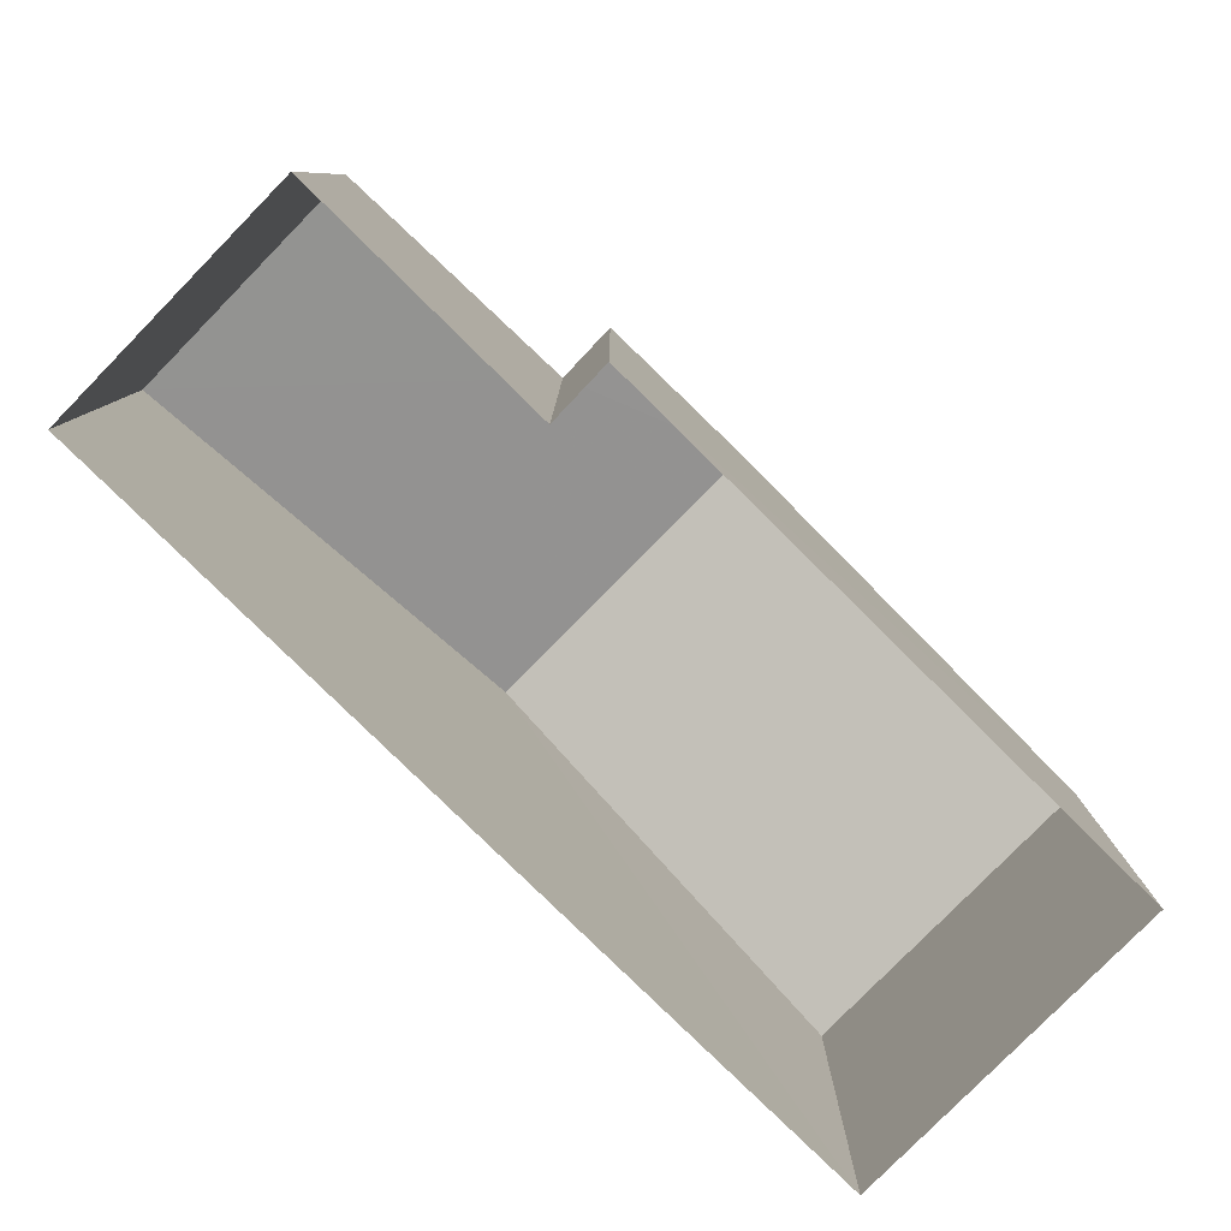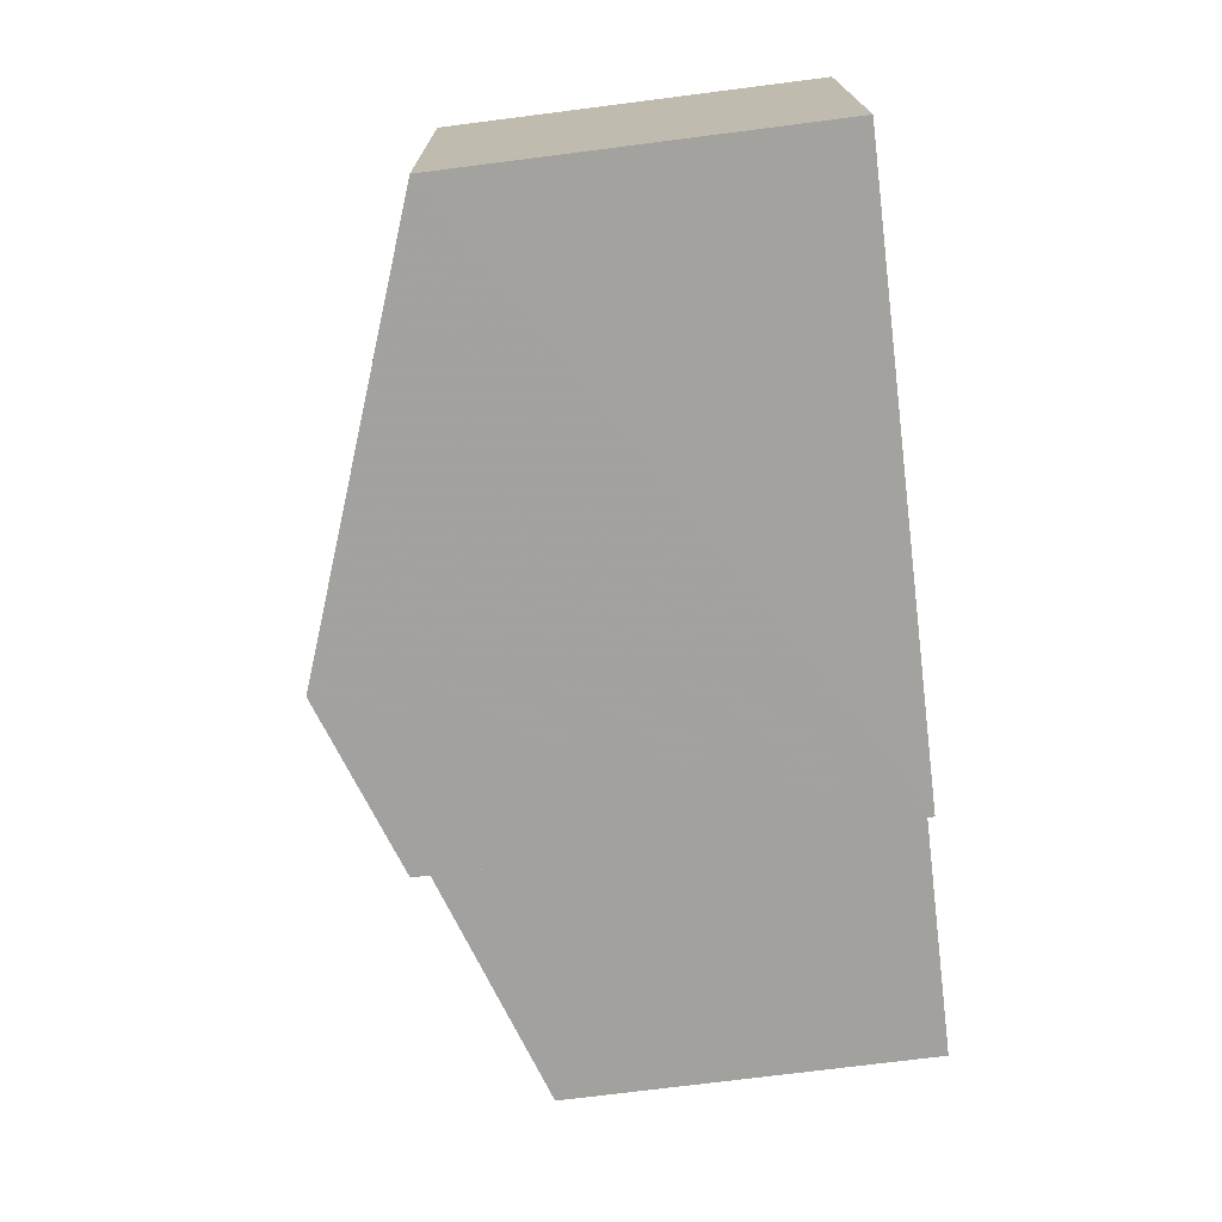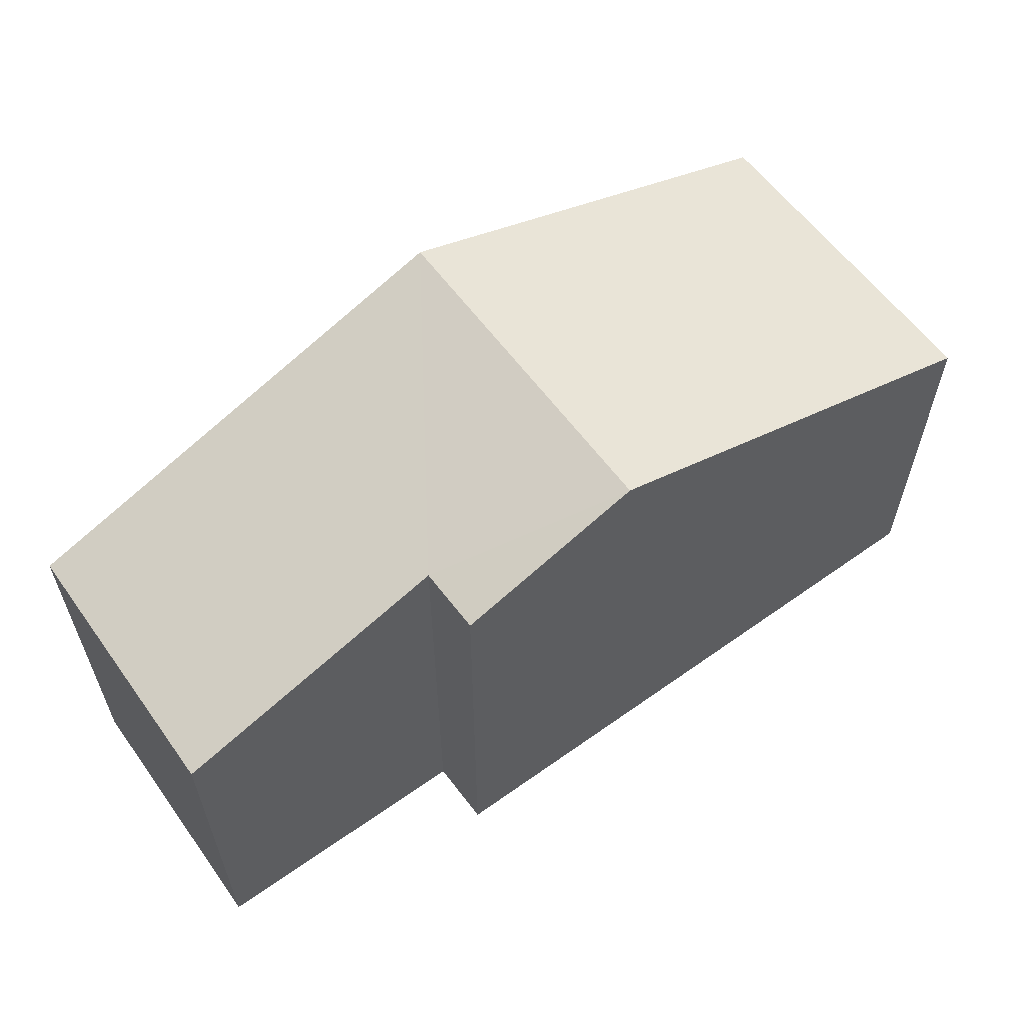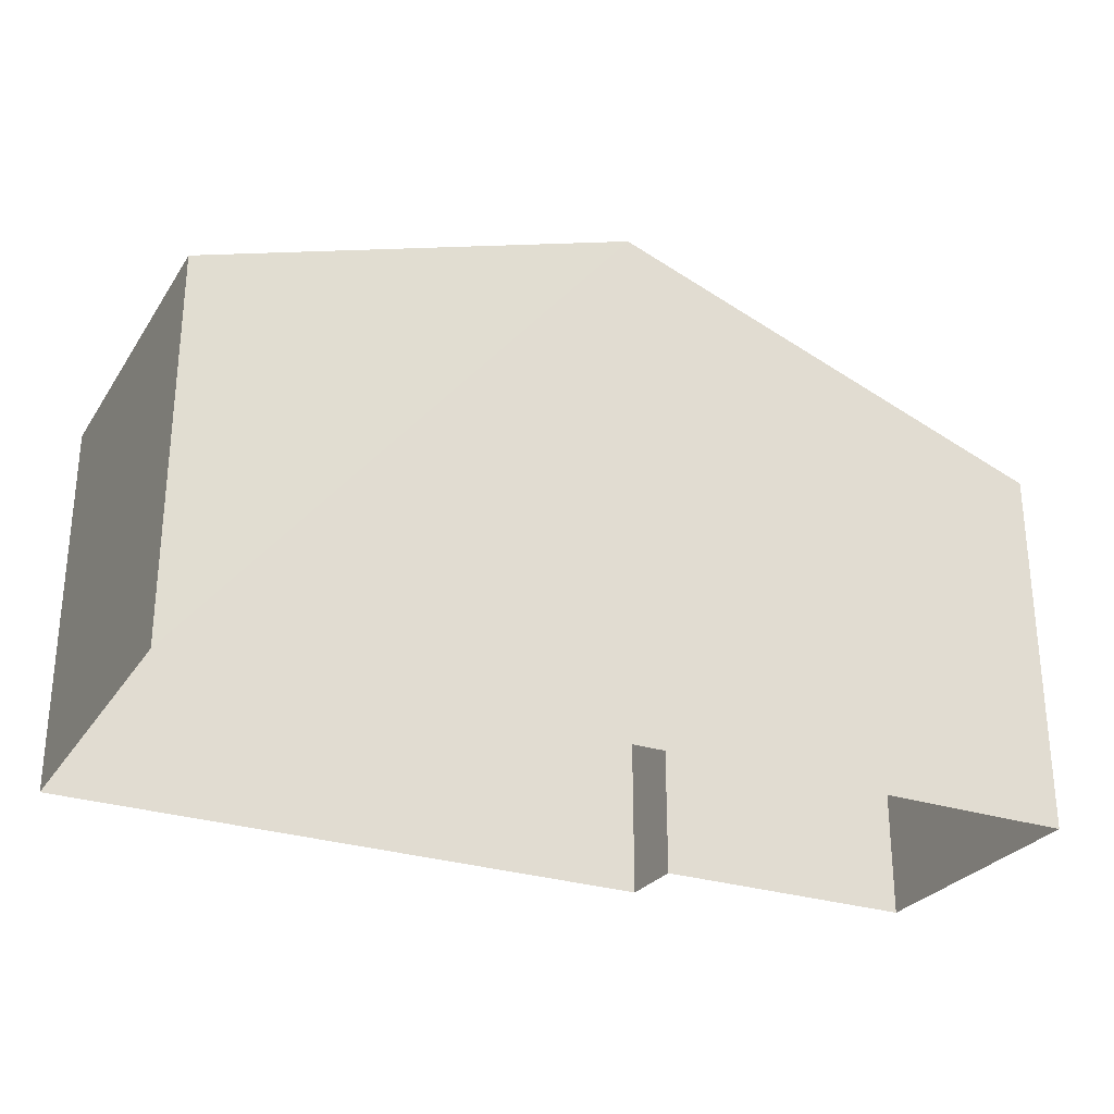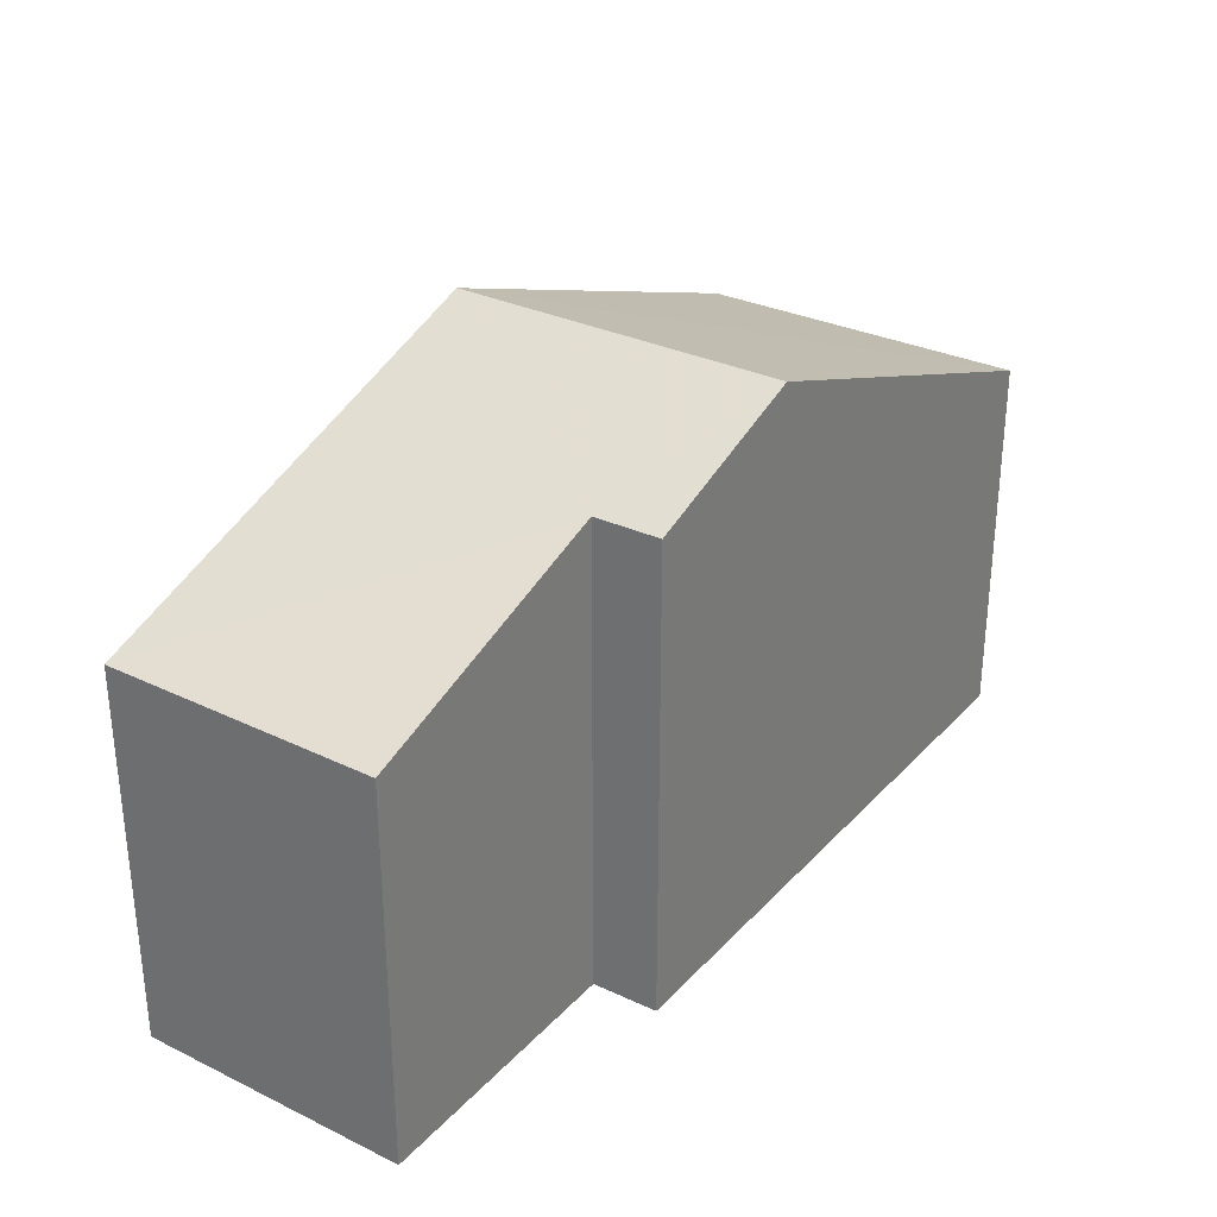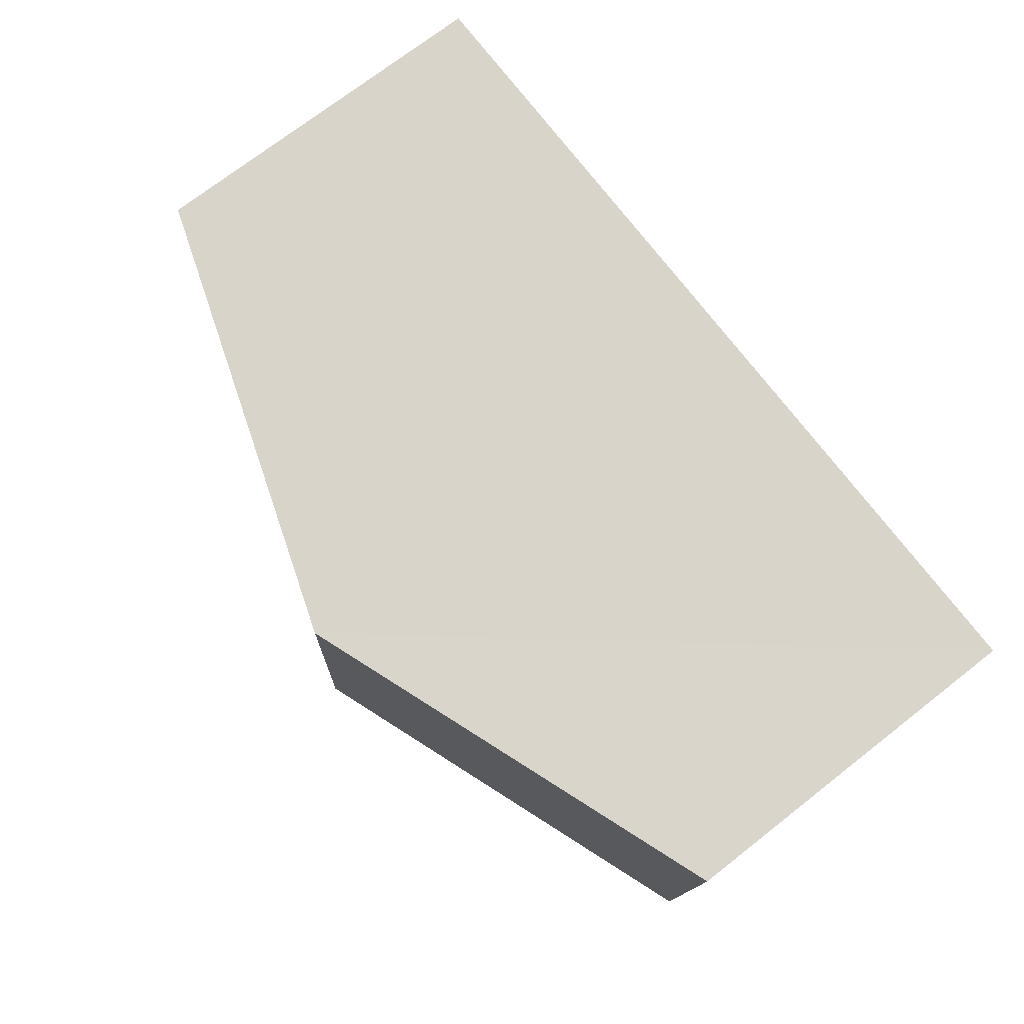
<metadata>
{"format":"obj","ext":"obj","renderer":"f3d","projection":"perspective","resolution":1024,"background":"white","views":[{"elev":-80.0,"azim":-47.1,"up":"+Z"},{"elev":-74.8,"azim":97.1,"up":"+Y"},{"elev":59.9,"azim":-38.7,"up":"+Z"},{"elev":-27.8,"azim":150.8,"up":"+Z"},{"elev":30.5,"azim":-58.0,"up":"+Z"},{"elev":73.2,"azim":52.1,"up":"+Y"}]}
</metadata>
<code>
v -3.72e+05 -1.035e+05 33.72
v -3.72e+05 -1.035e+05 33.72
v -3.72e+05 -1.035e+05 33.72
v -3.72e+05 -1.035e+05 33.72
v -3.72e+05 -1.035e+05 33.72
v -3.72e+05 -1.035e+05 33.72
v -3.72e+05 -1.035e+05 39.76
v -3.72e+05 -1.035e+05 39.76
v -3.72e+05 -1.035e+05 42.28
v -3.72e+05 -1.035e+05 42.28
v -3.72e+05 -1.035e+05 39.76
v -3.72e+05 -1.035e+05 41.26
v -3.72e+05 -1.035e+05 39.76
v -3.72e+05 -1.035e+05 41.26
f 1 2 3
f 3 4 1
f 5 2 1
f 6 5 1
f 7 8 9
f 10 7 9
f 11 12 9
f 9 12 10
f 11 13 12
f 10 12 14
f 8 3 2
f 8 7 3
f 13 6 1
f 12 13 1
f 6 11 5
f 6 13 11
f 12 1 4
f 14 12 4
f 14 4 10
f 4 3 7
f 4 7 10
f 8 2 9
f 2 5 9
f 5 11 9

</code>
